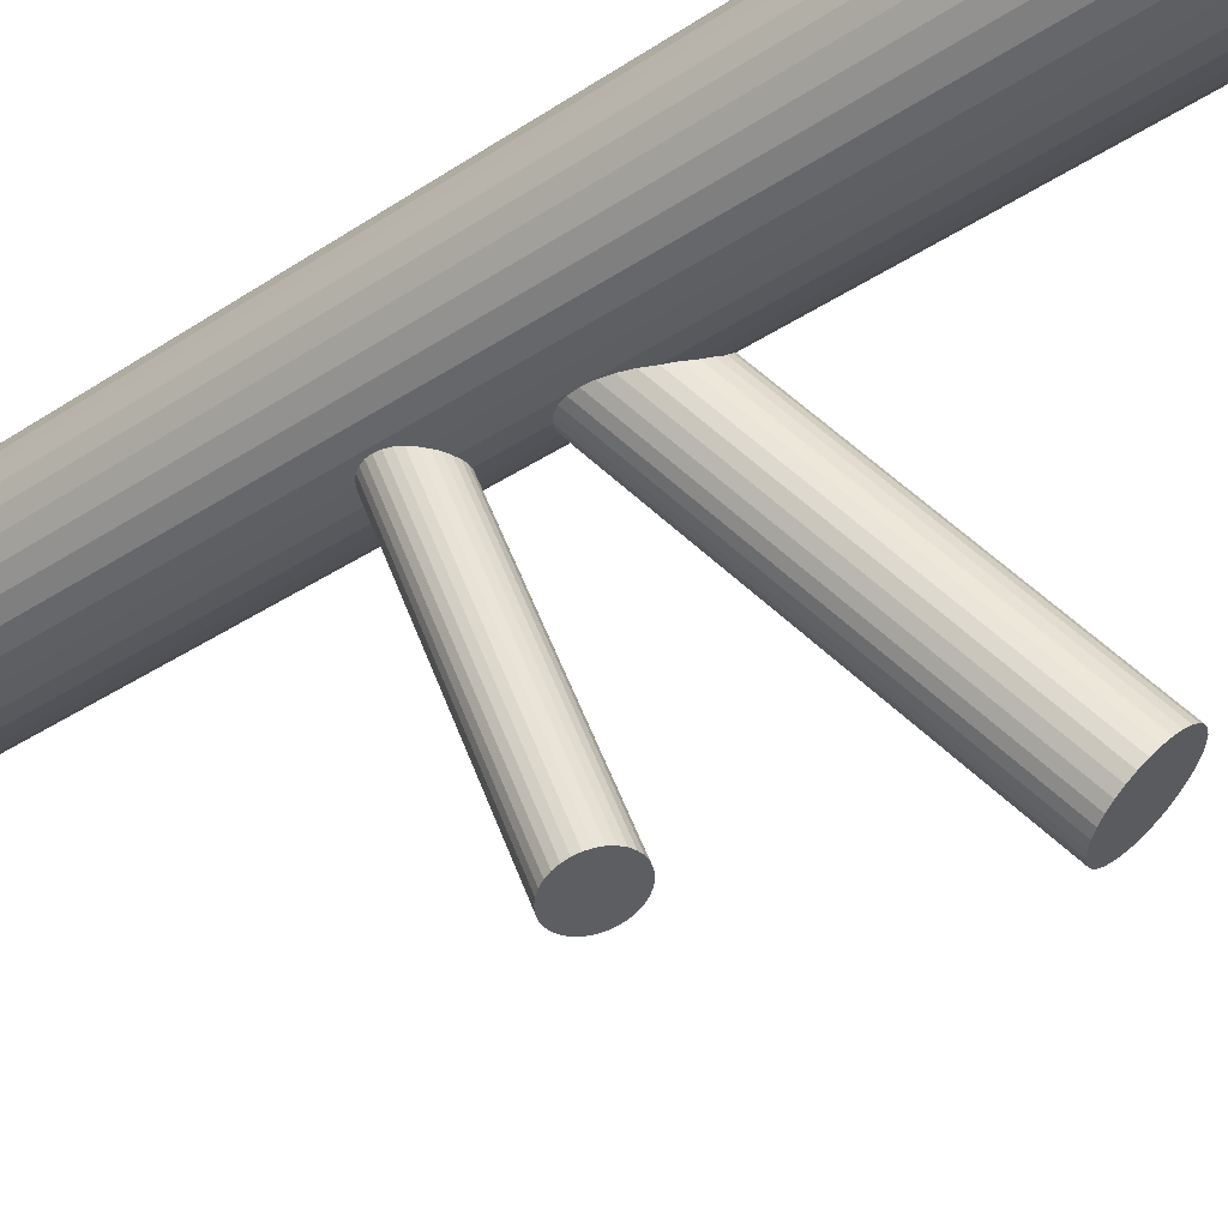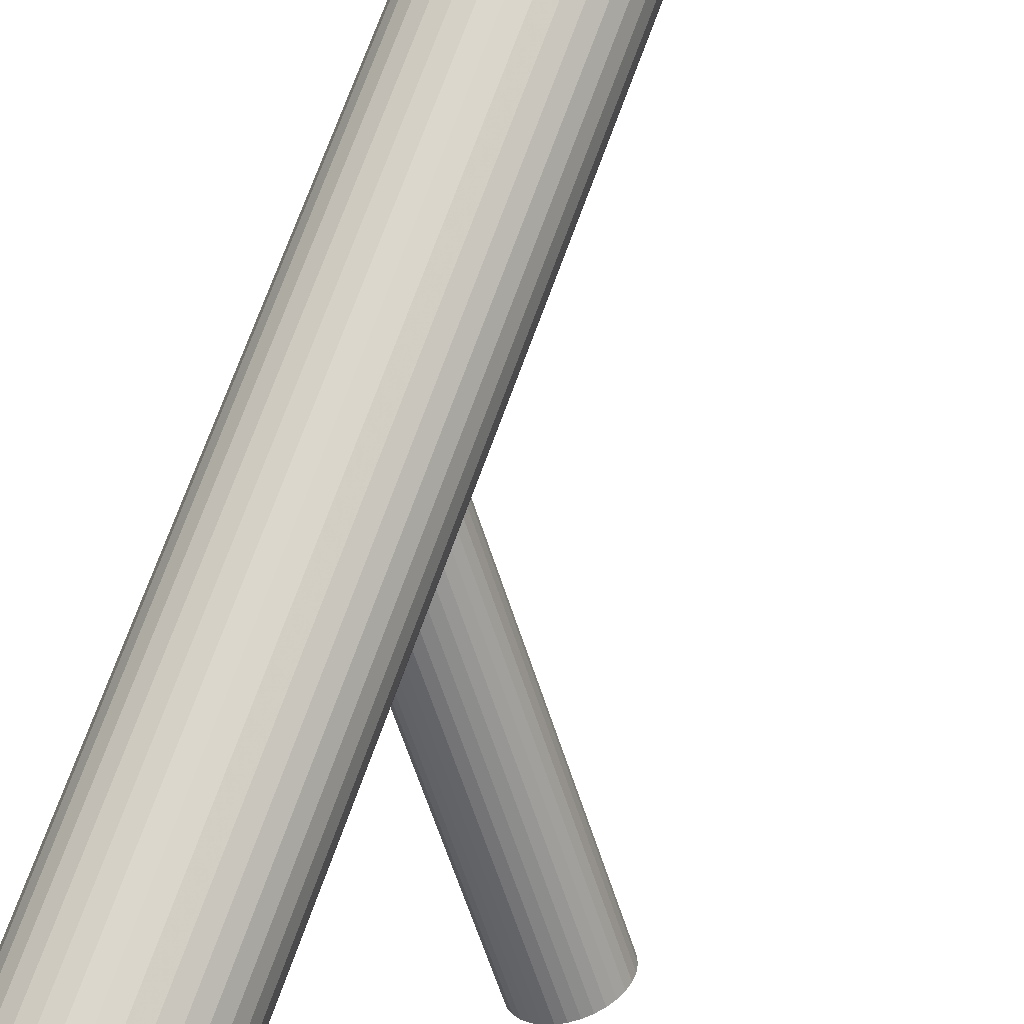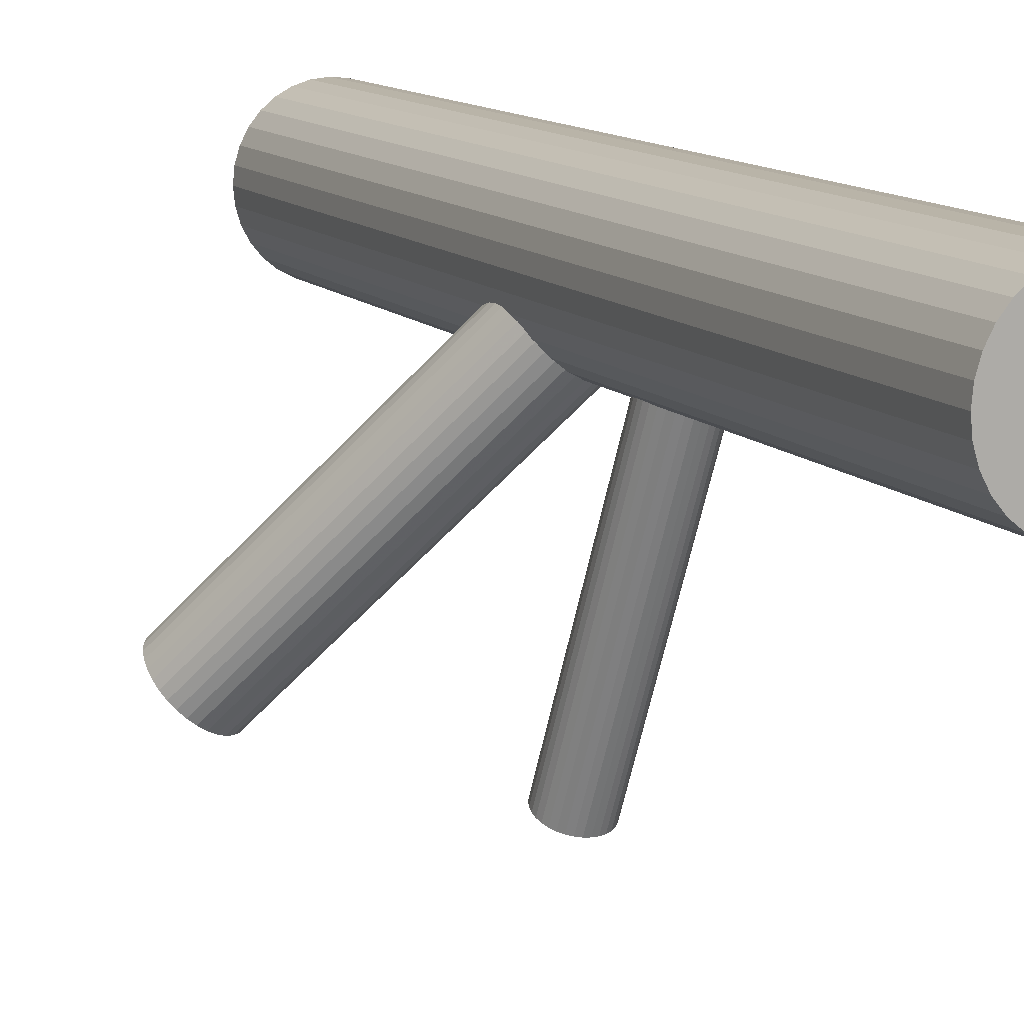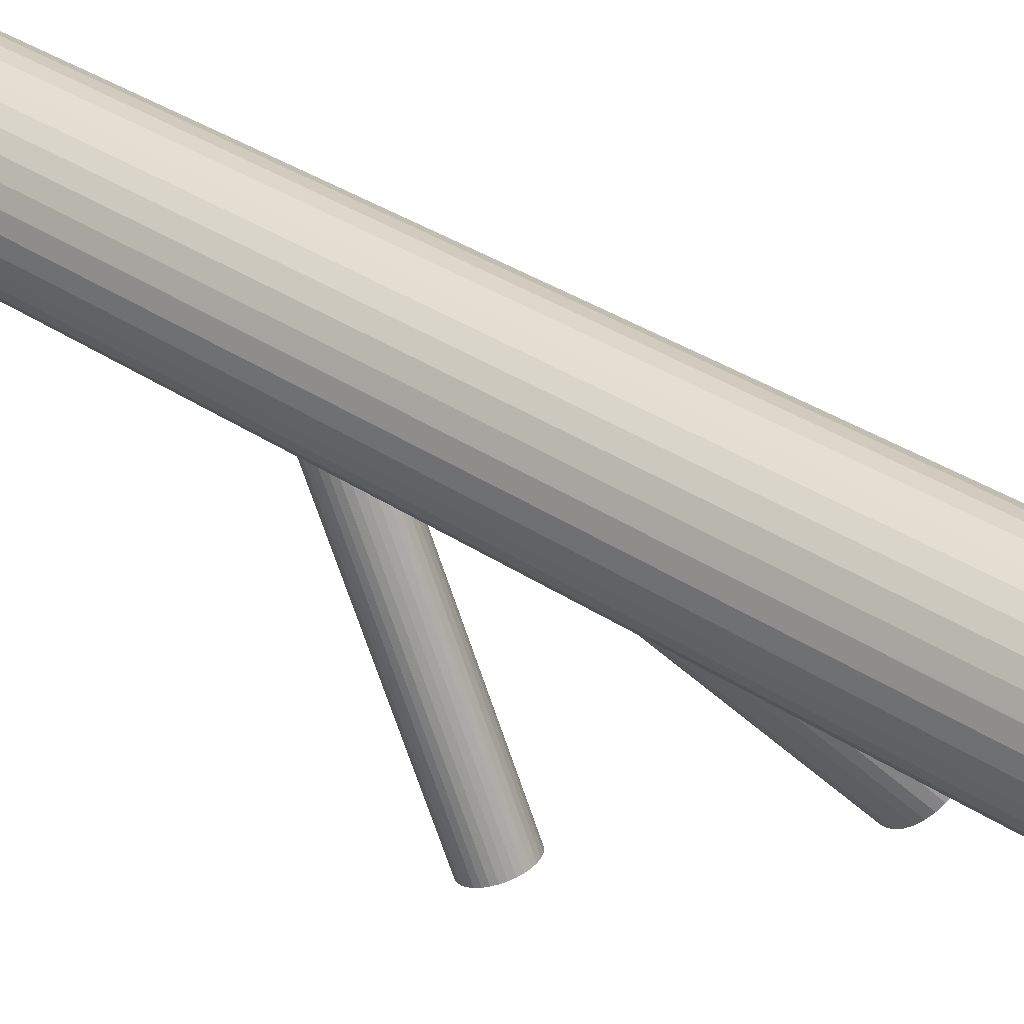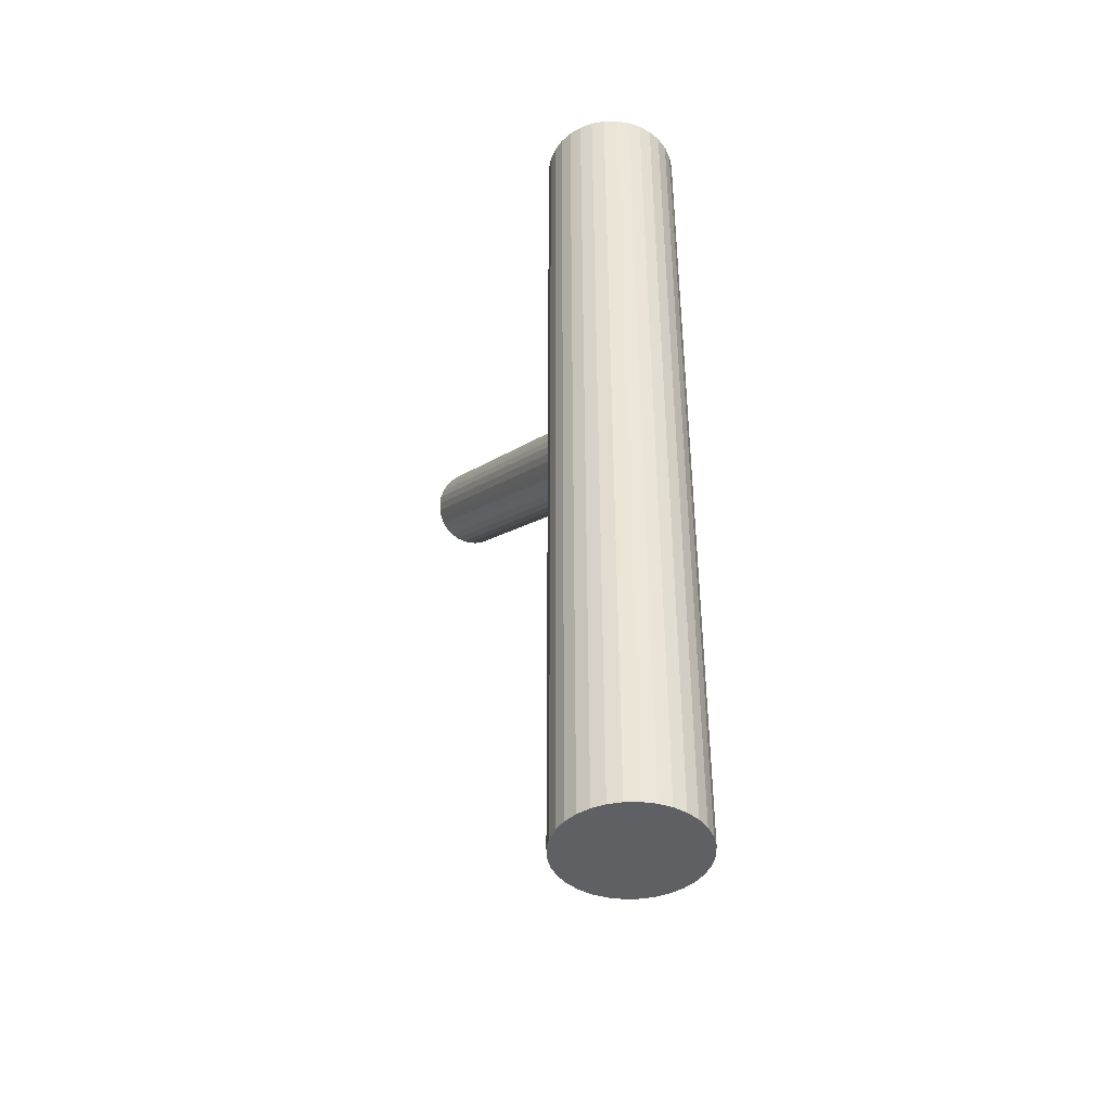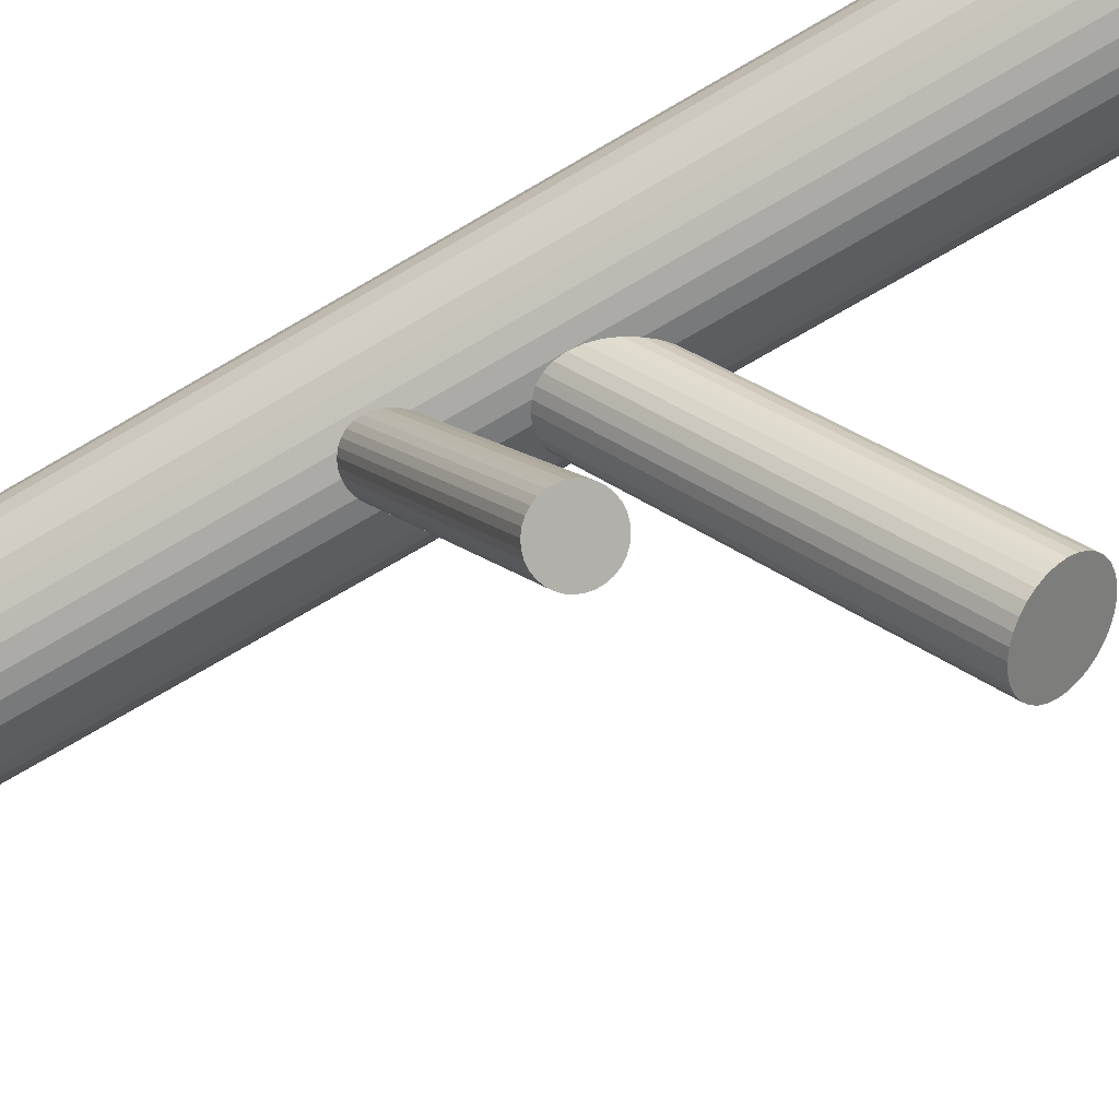
<metadata>
{"format":"obj","ext":"obj","renderer":"f3d","projection":"perspective","resolution":1024,"background":"white","views":[{"elev":-33.8,"azim":-47.4,"up":"+Y"},{"elev":72.7,"azim":20.0,"up":"+Y"},{"elev":11.9,"azim":155.2,"up":"+Y"},{"elev":34.6,"azim":-48.0,"up":"+Y"},{"elev":-42.9,"azim":-173.1,"up":"+Z"},{"elev":-71.9,"azim":-59.6,"up":"+Y"}]}
</metadata>
<code>
v -0.02336 0.03952 -0.1374
v -0.02336 0.03952 0.1374
v -0.02336 0.06027 -0.1374
v -0.02336 0.06027 0.1374
v -0.02336 0.01878 -0.1374
v -0.02336 0.01878 0.1374
v -0.01931 0.05987 -0.1374
v -0.01931 0.05987 0.1374
v -0.01931 0.01918 -0.1374
v -0.01931 0.01918 0.1374
v -0.00261 0.03952 -0.1374
v -0.00261 0.03952 0.1374
v -0.004189 0.04746 -0.1374
v -0.004189 0.04746 0.1374
v -0.004189 0.03158 -0.1374
v -0.004189 0.03158 0.1374
v -0.01542 0.05869 -0.1374
v -0.01542 0.05869 0.1374
v -0.01542 0.02036 -0.1374
v -0.01542 0.02036 0.1374
v -0.006106 0.05105 -0.1374
v -0.006106 0.05105 0.1374
v -0.006106 0.028 -0.1374
v -0.006106 0.028 0.1374
v -0.01183 0.05677 -0.1374
v -0.01183 0.05677 0.1374
v -0.01183 0.02227 -0.1374
v -0.01183 0.02227 0.1374
v -0.003009 0.04357 -0.1374
v -0.003009 0.04357 0.1374
v -0.003009 0.03548 -0.1374
v -0.003009 0.03548 0.1374
v -0.03803 0.02485 -0.1374
v -0.03803 0.02485 0.1374
v -0.03803 0.05419 -0.1374
v -0.03803 0.05419 0.1374
v -0.008687 0.02485 -0.1374
v -0.008687 0.02485 0.1374
v -0.008687 0.05419 -0.1374
v -0.008687 0.05419 0.1374
v -0.0437 0.04357 -0.1374
v -0.0437 0.04357 0.1374
v -0.0437 0.03548 -0.1374
v -0.0437 0.03548 0.1374
v -0.03488 0.05677 -0.1374
v -0.03488 0.05677 0.1374
v -0.03488 0.02227 -0.1374
v -0.03488 0.02227 0.1374
v -0.04061 0.05105 -0.1374
v -0.04061 0.05105 0.1374
v -0.04061 0.028 -0.1374
v -0.04061 0.028 0.1374
v -0.0313 0.05869 -0.1374
v -0.0313 0.05869 0.1374
v -0.0313 0.02036 -0.1374
v -0.0313 0.02036 0.1374
v -0.04252 0.04746 -0.1374
v -0.04252 0.04746 0.1374
v -0.04252 0.03158 -0.1374
v -0.04252 0.03158 0.1374
v -0.0441 0.03952 -0.1374
v -0.0441 0.03952 0.1374
v -0.0274 0.05987 -0.1374
v -0.0274 0.05987 0.1374
v -0.0274 0.01918 -0.1374
v -0.0274 0.01918 0.1374
v -0.02336 0.03952 0.005046
v 0.0337 -0.04065 0.06329
v -0.02691 0.04451 0.01539
v 0.03015 -0.03566 0.07364
v -0.01981 0.03453 -0.005298
v 0.03725 -0.04564 0.05295
v -0.02777 0.03107 -0.002268
v 0.02928 -0.04911 0.05598
v -0.03279 0.03812 0.01236
v 0.02426 -0.04205 0.07061
v -0.01392 0.04092 -0.002268
v 0.04313 -0.03925 0.05598
v -0.01894 0.04798 0.01236
v 0.03811 -0.0322 0.07061
v -0.02179 0.03327 -0.005099
v 0.03527 -0.0469 0.05315
v -0.02875 0.04306 0.01519
v 0.0283 -0.03712 0.07344
v -0.03227 0.03171 0.003028
v 0.02478 -0.04846 0.06127
v -0.03365 0.03366 0.007064
v 0.0234 -0.04651 0.06531
v -0.02953 0.03096 -0.0007008
v 0.02753 -0.04922 0.05755
v -0.03347 0.0365 0.01079
v 0.02358 -0.04367 0.06904
v -0.01356 0.04649 0.005046
v 0.04349 -0.03368 0.06329
v -0.03105 0.03118 0.001087
v 0.02601 -0.049 0.05933
v -0.03376 0.03499 0.009004
v 0.02329 -0.04518 0.06725
v -0.02382 0.03225 -0.00451
v 0.03323 -0.04793 0.05374
v -0.03038 0.04146 0.0146
v 0.02667 -0.03871 0.07285
v -0.02585 0.0315 -0.003555
v 0.03121 -0.04867 0.05469
v -0.03175 0.0398 0.01365
v 0.0253 -0.04038 0.07189
v -0.01496 0.03925 -0.003555
v 0.04209 -0.04093 0.05469
v -0.02087 0.04754 0.01365
v 0.03619 -0.03263 0.07189
v -0.01633 0.03758 -0.00451
v 0.04072 -0.04259 0.05374
v -0.02289 0.0468 0.0146
v 0.03417 -0.03338 0.07285
v -0.01295 0.04405 0.001087
v 0.0441 -0.03612 0.05933
v -0.01567 0.04787 0.009004
v 0.04139 -0.0323 0.06725
v -0.03315 0.03255 0.005046
v 0.0239 -0.04762 0.06329
v -0.01324 0.04255 -0.0007008
v 0.04381 -0.03763 0.05755
v -0.01719 0.04809 0.01079
v 0.03987 -0.03209 0.06904
v -0.01306 0.04539 0.003028
v 0.04399 -0.03479 0.06127
v -0.01444 0.04733 0.007064
v 0.04261 -0.03284 0.06531
v -0.01796 0.03599 -0.005099
v 0.03909 -0.04418 0.05315
v -0.02493 0.04578 0.01519
v 0.03213 -0.0344 0.07344
v -0.02336 0.03952 -0.02541
v -0.01788 -0.05726 0.0131
v -0.02319 0.03654 -0.03293
v -0.01771 -0.06024 0.005584
v -0.02353 0.0425 -0.01789
v -0.01805 -0.05427 0.02062
v -0.03131 0.03966 -0.02394
v -0.02583 -0.05712 0.01457
v -0.03124 0.03849 -0.02688
v -0.02577 -0.05829 0.01163
v -0.01596 0.04109 -0.02253
v -0.01048 -0.05569 0.01598
v -0.01583 0.0388 -0.02829
v -0.01035 -0.05797 0.01022
v -0.02042 0.04245 -0.01847
v -0.01494 -0.05433 0.02005
v -0.02011 0.03694 -0.03236
v -0.01463 -0.05984 0.006156
v -0.01674 0.04156 -0.02123
v -0.01126 -0.05522 0.01728
v -0.01655 0.03825 -0.02959
v -0.01107 -0.05853 0.008925
v -0.01777 0.04195 -0.02009
v -0.01229 -0.05482 0.01842
v -0.01753 0.03774 -0.03073
v -0.01205 -0.05904 0.007785
v -0.03143 0.03907 -0.02541
v -0.02595 -0.05771 0.0131
v -0.01901 0.04226 -0.01916
v -0.01353 -0.05452 0.01935
v -0.01873 0.0373 -0.03166
v -0.01325 -0.05948 0.006851
v -0.02162 0.03669 -0.03278
v -0.01614 -0.06009 0.005728
v -0.02195 0.04254 -0.01804
v -0.01647 -0.05424 0.02047
v -0.02477 0.03651 -0.03278
v -0.01929 -0.06027 0.005728
v -0.0251 0.04236 -0.01804
v -0.01962 -0.05442 0.02047
v -0.02798 0.04175 -0.01916
v -0.0225 -0.05503 0.01935
v -0.0277 0.03679 -0.03166
v -0.02222 -0.05999 0.006851
v -0.01528 0.03998 -0.02541
v -0.009802 -0.0568 0.0131
v -0.02919 0.04131 -0.02009
v -0.02371 -0.05547 0.01842
v -0.02895 0.03709 -0.03073
v -0.02347 -0.05969 0.007785
v -0.03017 0.0408 -0.02123
v -0.02469 -0.05598 0.01728
v -0.02998 0.03749 -0.02959
v -0.0245 -0.05929 0.008925
v -0.0266 0.0421 -0.01847
v -0.02112 -0.05468 0.02005
v -0.02629 0.03659 -0.03236
v -0.02081 -0.06019 0.006156
v -0.03088 0.04024 -0.02253
v -0.0254 -0.05654 0.01598
v -0.03075 0.03796 -0.02829
v -0.02527 -0.05882 0.01022
v -0.01547 0.04055 -0.02394
v -0.00999 -0.05623 0.01457
v -0.0154 0.03939 -0.02688
v -0.009924 -0.05739 0.01163
f 11 1 29
f 11 29 12
f 12 29 30
f 12 30 2
f 29 1 13
f 29 13 30
f 30 13 14
f 30 14 2
f 13 1 21
f 13 21 14
f 14 21 22
f 14 22 2
f 21 1 39
f 21 39 22
f 22 39 40
f 22 40 2
f 39 1 25
f 39 25 40
f 40 25 26
f 40 26 2
f 25 1 17
f 25 17 26
f 26 17 18
f 26 18 2
f 17 1 7
f 17 7 18
f 18 7 8
f 18 8 2
f 7 1 3
f 7 3 8
f 8 3 4
f 8 4 2
f 3 1 63
f 3 63 4
f 4 63 64
f 4 64 2
f 63 1 53
f 63 53 64
f 64 53 54
f 64 54 2
f 53 1 45
f 53 45 54
f 54 45 46
f 54 46 2
f 45 1 35
f 45 35 46
f 46 35 36
f 46 36 2
f 35 1 49
f 35 49 36
f 36 49 50
f 36 50 2
f 49 1 57
f 49 57 50
f 50 57 58
f 50 58 2
f 57 1 41
f 57 41 58
f 58 41 42
f 58 42 2
f 41 1 61
f 41 61 42
f 42 61 62
f 42 62 2
f 61 1 43
f 61 43 62
f 62 43 44
f 62 44 2
f 43 1 59
f 43 59 44
f 44 59 60
f 44 60 2
f 59 1 51
f 59 51 60
f 60 51 52
f 60 52 2
f 51 1 33
f 51 33 52
f 52 33 34
f 52 34 2
f 33 1 47
f 33 47 34
f 34 47 48
f 34 48 2
f 47 1 55
f 47 55 48
f 48 55 56
f 48 56 2
f 55 1 65
f 55 65 56
f 56 65 66
f 56 66 2
f 65 1 5
f 65 5 66
f 66 5 6
f 66 6 2
f 5 1 9
f 5 9 6
f 6 9 10
f 6 10 2
f 9 1 19
f 9 19 10
f 10 19 20
f 10 20 2
f 19 1 27
f 19 27 20
f 20 27 28
f 20 28 2
f 27 1 37
f 27 37 28
f 28 37 38
f 28 38 2
f 37 1 23
f 37 23 38
f 38 23 24
f 38 24 2
f 23 1 15
f 23 15 24
f 24 15 16
f 24 16 2
f 15 1 31
f 15 31 16
f 16 31 32
f 16 32 2
f 31 1 11
f 31 11 32
f 32 11 12
f 32 12 2
f 93 67 127
f 93 127 94
f 94 127 128
f 94 128 68
f 127 67 117
f 127 117 128
f 128 117 118
f 128 118 68
f 117 67 123
f 117 123 118
f 118 123 124
f 118 124 68
f 123 67 79
f 123 79 124
f 124 79 80
f 124 80 68
f 79 67 109
f 79 109 80
f 80 109 110
f 80 110 68
f 109 67 113
f 109 113 110
f 110 113 114
f 110 114 68
f 113 67 131
f 113 131 114
f 114 131 132
f 114 132 68
f 131 67 69
f 131 69 132
f 132 69 70
f 132 70 68
f 69 67 83
f 69 83 70
f 70 83 84
f 70 84 68
f 83 67 101
f 83 101 84
f 84 101 102
f 84 102 68
f 101 67 105
f 101 105 102
f 102 105 106
f 102 106 68
f 105 67 75
f 105 75 106
f 106 75 76
f 106 76 68
f 75 67 91
f 75 91 76
f 76 91 92
f 76 92 68
f 91 67 97
f 91 97 92
f 92 97 98
f 92 98 68
f 97 67 87
f 97 87 98
f 98 87 88
f 98 88 68
f 87 67 119
f 87 119 88
f 88 119 120
f 88 120 68
f 119 67 85
f 119 85 120
f 120 85 86
f 120 86 68
f 85 67 95
f 85 95 86
f 86 95 96
f 86 96 68
f 95 67 89
f 95 89 96
f 96 89 90
f 96 90 68
f 89 67 73
f 89 73 90
f 90 73 74
f 90 74 68
f 73 67 103
f 73 103 74
f 74 103 104
f 74 104 68
f 103 67 99
f 103 99 104
f 104 99 100
f 104 100 68
f 99 67 81
f 99 81 100
f 100 81 82
f 100 82 68
f 81 67 71
f 81 71 82
f 82 71 72
f 82 72 68
f 71 67 129
f 71 129 72
f 72 129 130
f 72 130 68
f 129 67 111
f 129 111 130
f 130 111 112
f 130 112 68
f 111 67 107
f 111 107 112
f 112 107 108
f 112 108 68
f 107 67 77
f 107 77 108
f 108 77 78
f 108 78 68
f 77 67 121
f 77 121 78
f 78 121 122
f 78 122 68
f 121 67 115
f 121 115 122
f 122 115 116
f 122 116 68
f 115 67 125
f 115 125 116
f 116 125 126
f 116 126 68
f 125 67 93
f 125 93 126
f 126 93 94
f 126 94 68
f 177 133 195
f 177 195 178
f 178 195 196
f 178 196 134
f 195 133 143
f 195 143 196
f 196 143 144
f 196 144 134
f 143 133 151
f 143 151 144
f 144 151 152
f 144 152 134
f 151 133 155
f 151 155 152
f 152 155 156
f 152 156 134
f 155 133 161
f 155 161 156
f 156 161 162
f 156 162 134
f 161 133 147
f 161 147 162
f 162 147 148
f 162 148 134
f 147 133 167
f 147 167 148
f 148 167 168
f 148 168 134
f 167 133 137
f 167 137 168
f 168 137 138
f 168 138 134
f 137 133 171
f 137 171 138
f 138 171 172
f 138 172 134
f 171 133 187
f 171 187 172
f 172 187 188
f 172 188 134
f 187 133 173
f 187 173 188
f 188 173 174
f 188 174 134
f 173 133 179
f 173 179 174
f 174 179 180
f 174 180 134
f 179 133 183
f 179 183 180
f 180 183 184
f 180 184 134
f 183 133 191
f 183 191 184
f 184 191 192
f 184 192 134
f 191 133 139
f 191 139 192
f 192 139 140
f 192 140 134
f 139 133 159
f 139 159 140
f 140 159 160
f 140 160 134
f 159 133 141
f 159 141 160
f 160 141 142
f 160 142 134
f 141 133 193
f 141 193 142
f 142 193 194
f 142 194 134
f 193 133 185
f 193 185 194
f 194 185 186
f 194 186 134
f 185 133 181
f 185 181 186
f 186 181 182
f 186 182 134
f 181 133 175
f 181 175 182
f 182 175 176
f 182 176 134
f 175 133 189
f 175 189 176
f 176 189 190
f 176 190 134
f 189 133 169
f 189 169 190
f 190 169 170
f 190 170 134
f 169 133 135
f 169 135 170
f 170 135 136
f 170 136 134
f 135 133 165
f 135 165 136
f 136 165 166
f 136 166 134
f 165 133 149
f 165 149 166
f 166 149 150
f 166 150 134
f 149 133 163
f 149 163 150
f 150 163 164
f 150 164 134
f 163 133 157
f 163 157 164
f 164 157 158
f 164 158 134
f 157 133 153
f 157 153 158
f 158 153 154
f 158 154 134
f 153 133 145
f 153 145 154
f 154 145 146
f 154 146 134
f 145 133 197
f 145 197 146
f 146 197 198
f 146 198 134
f 197 133 177
f 197 177 198
f 198 177 178
f 198 178 134

</code>
